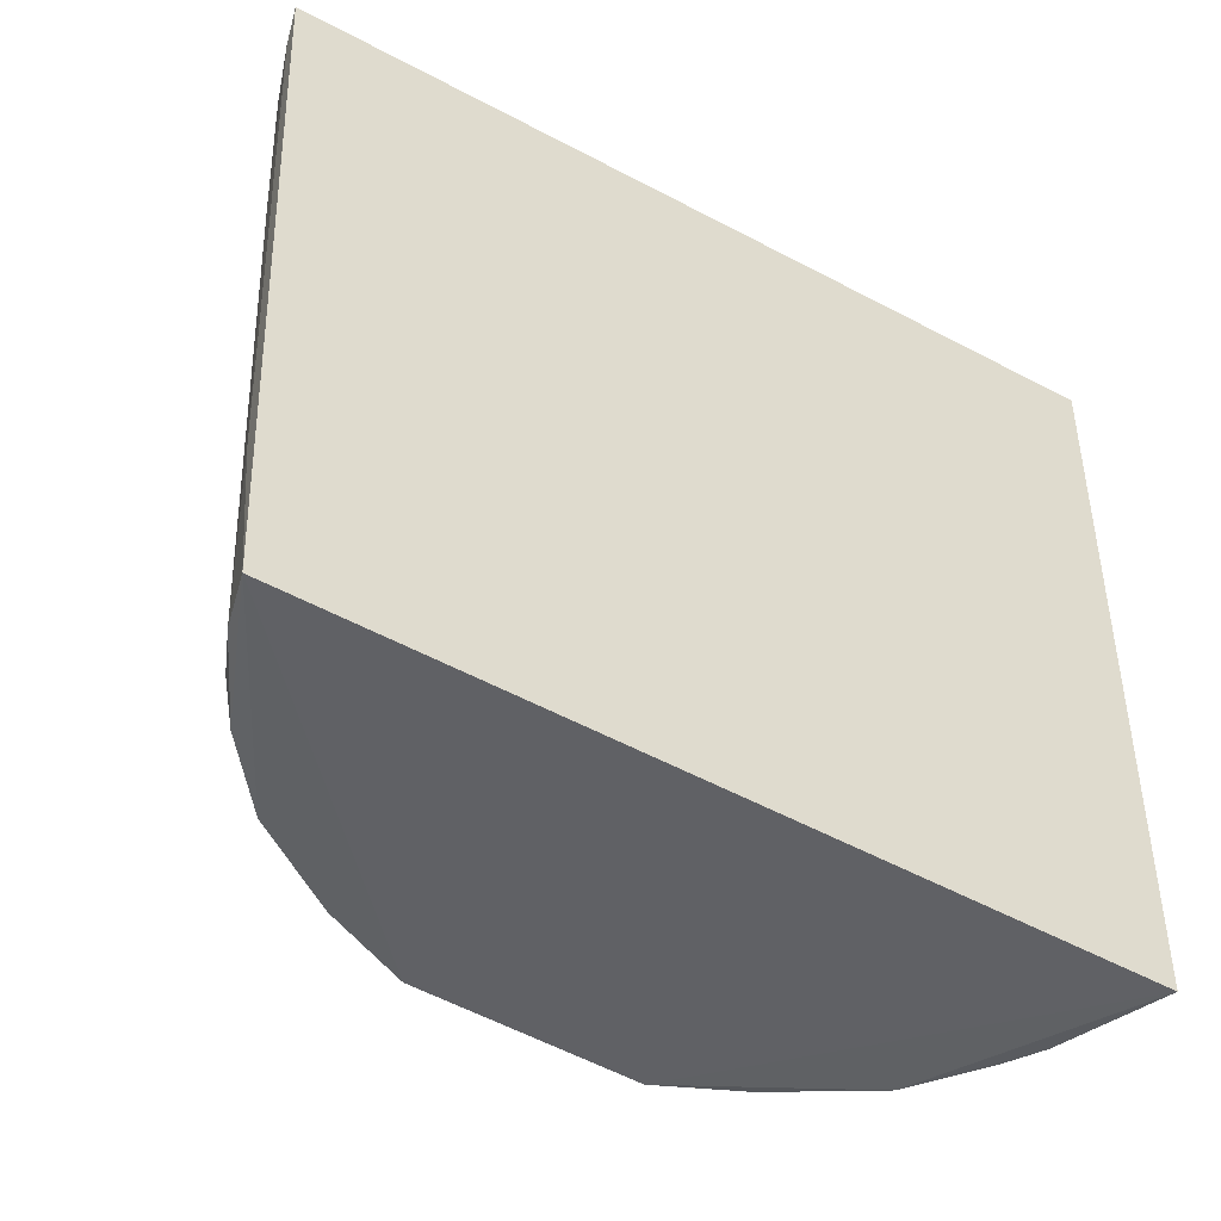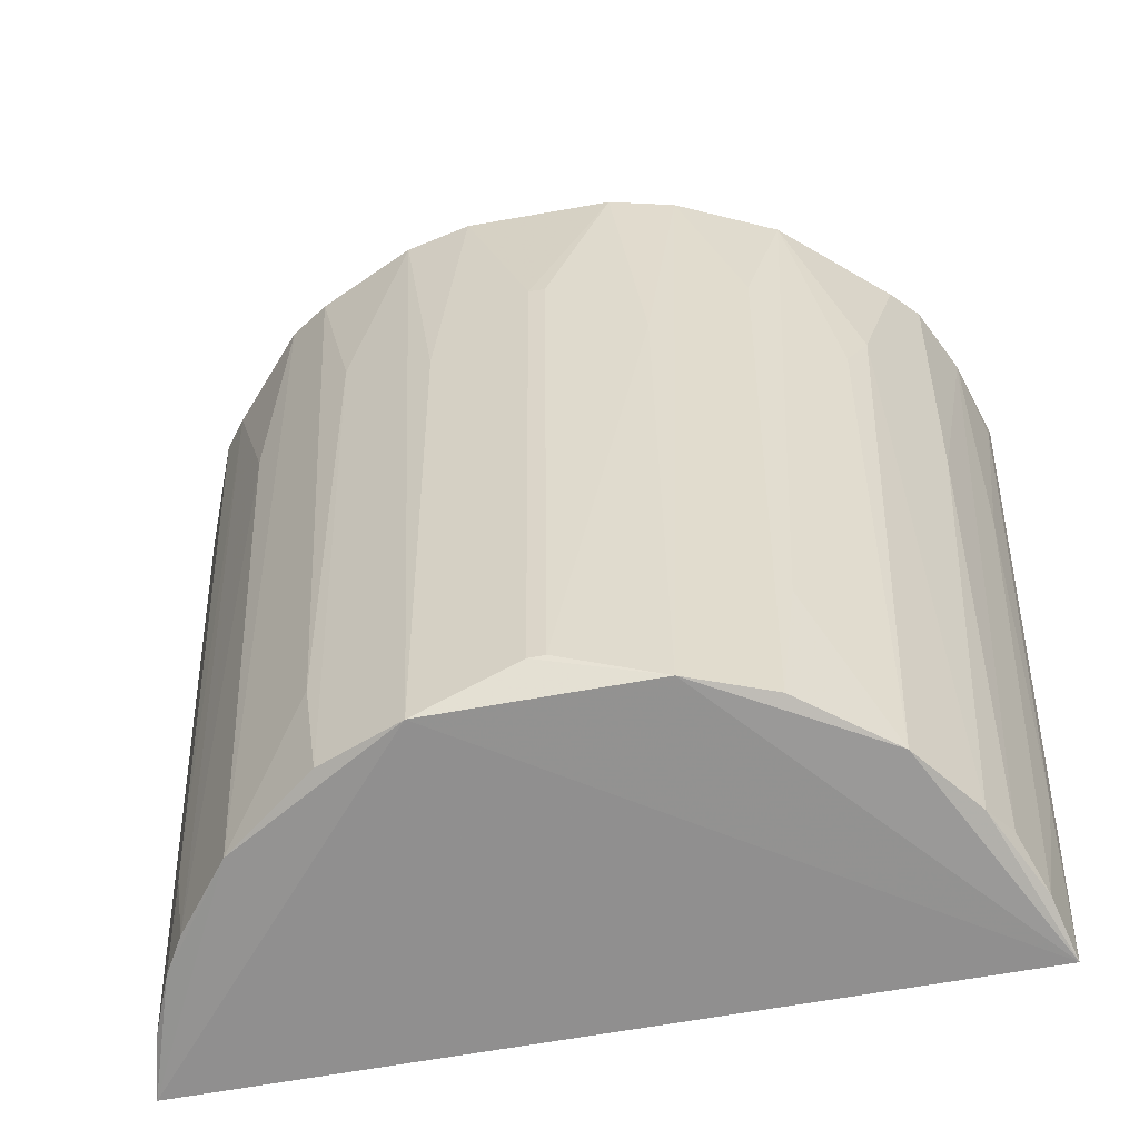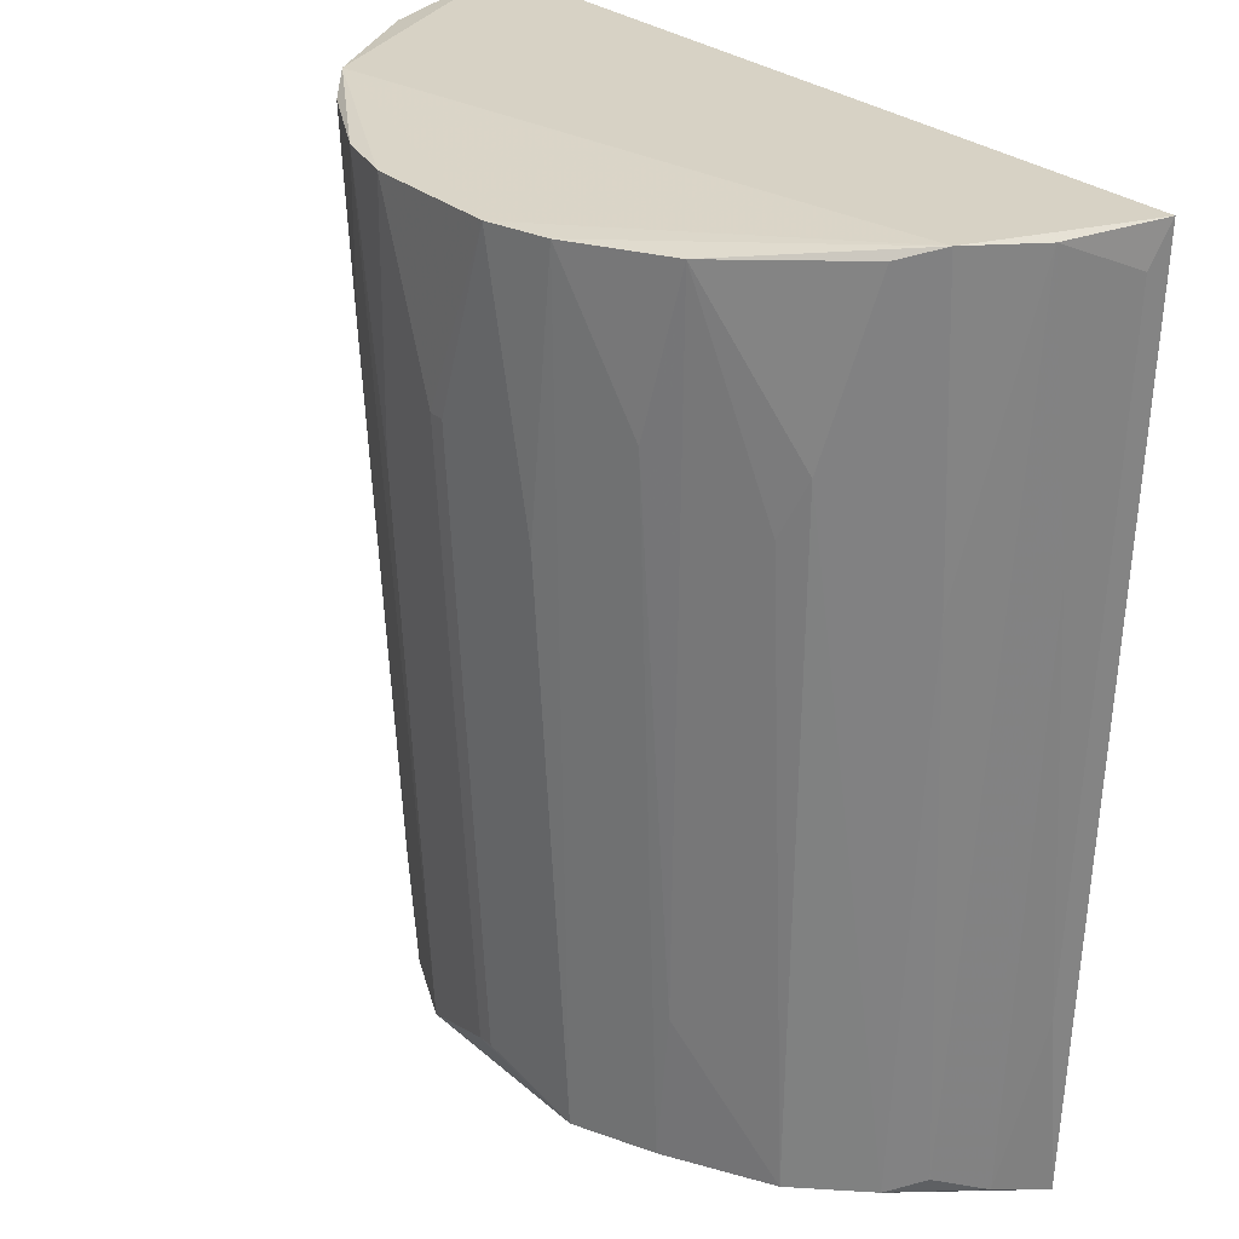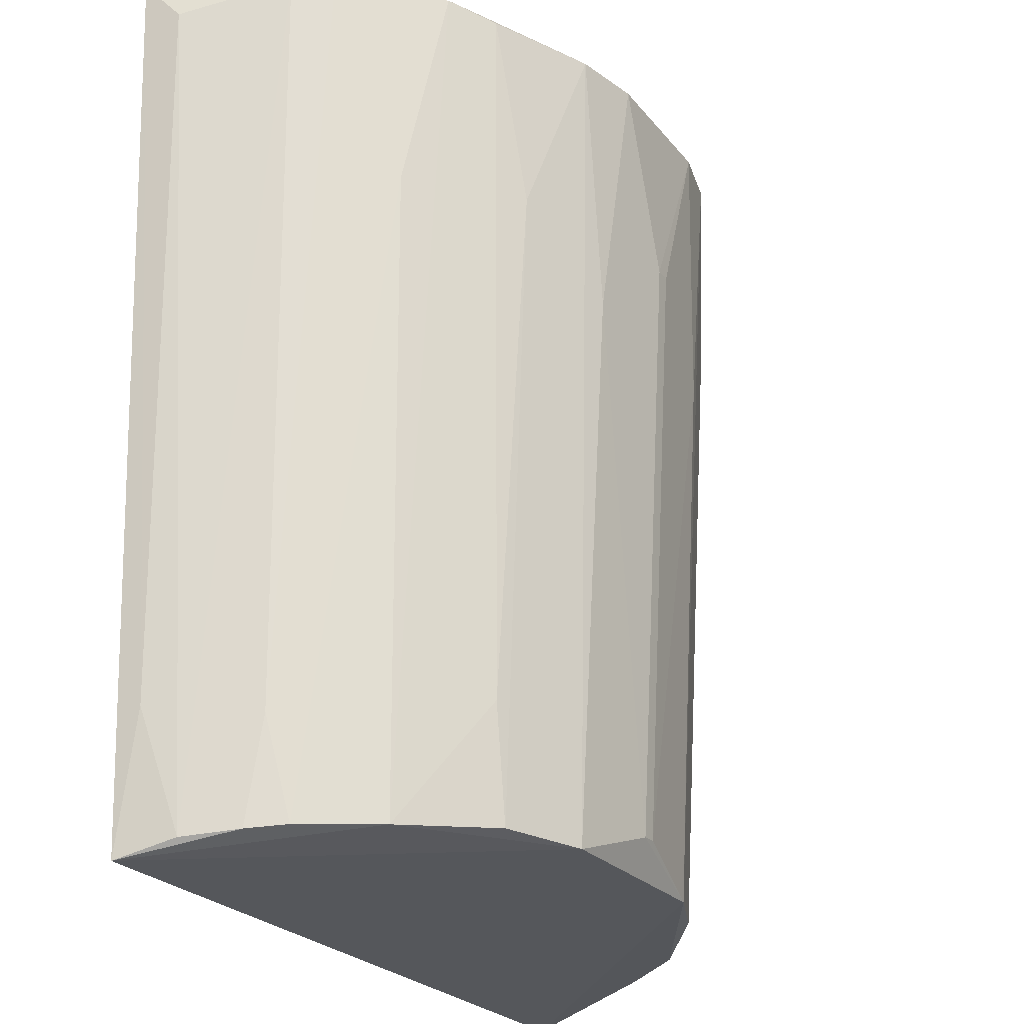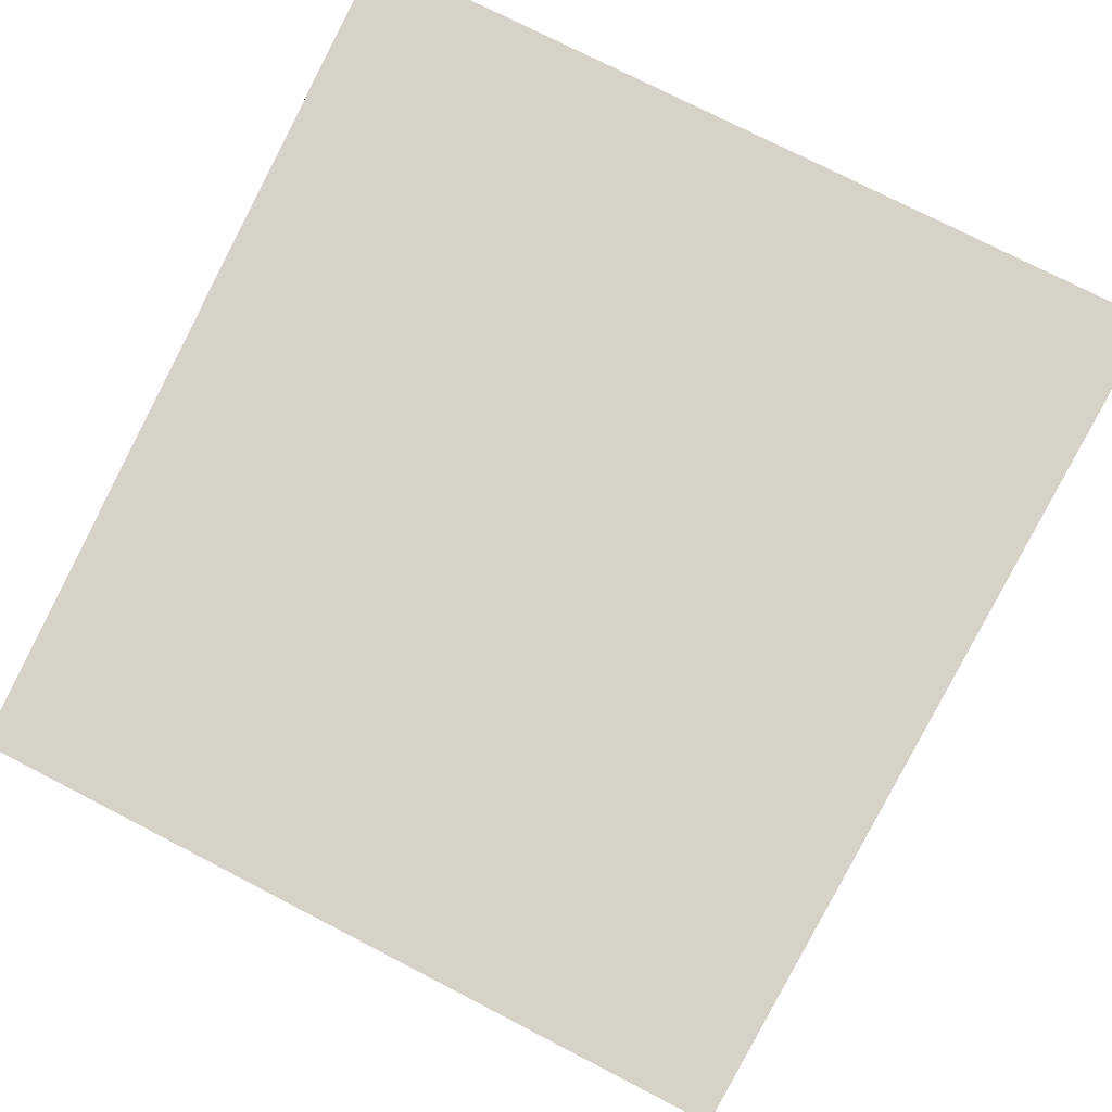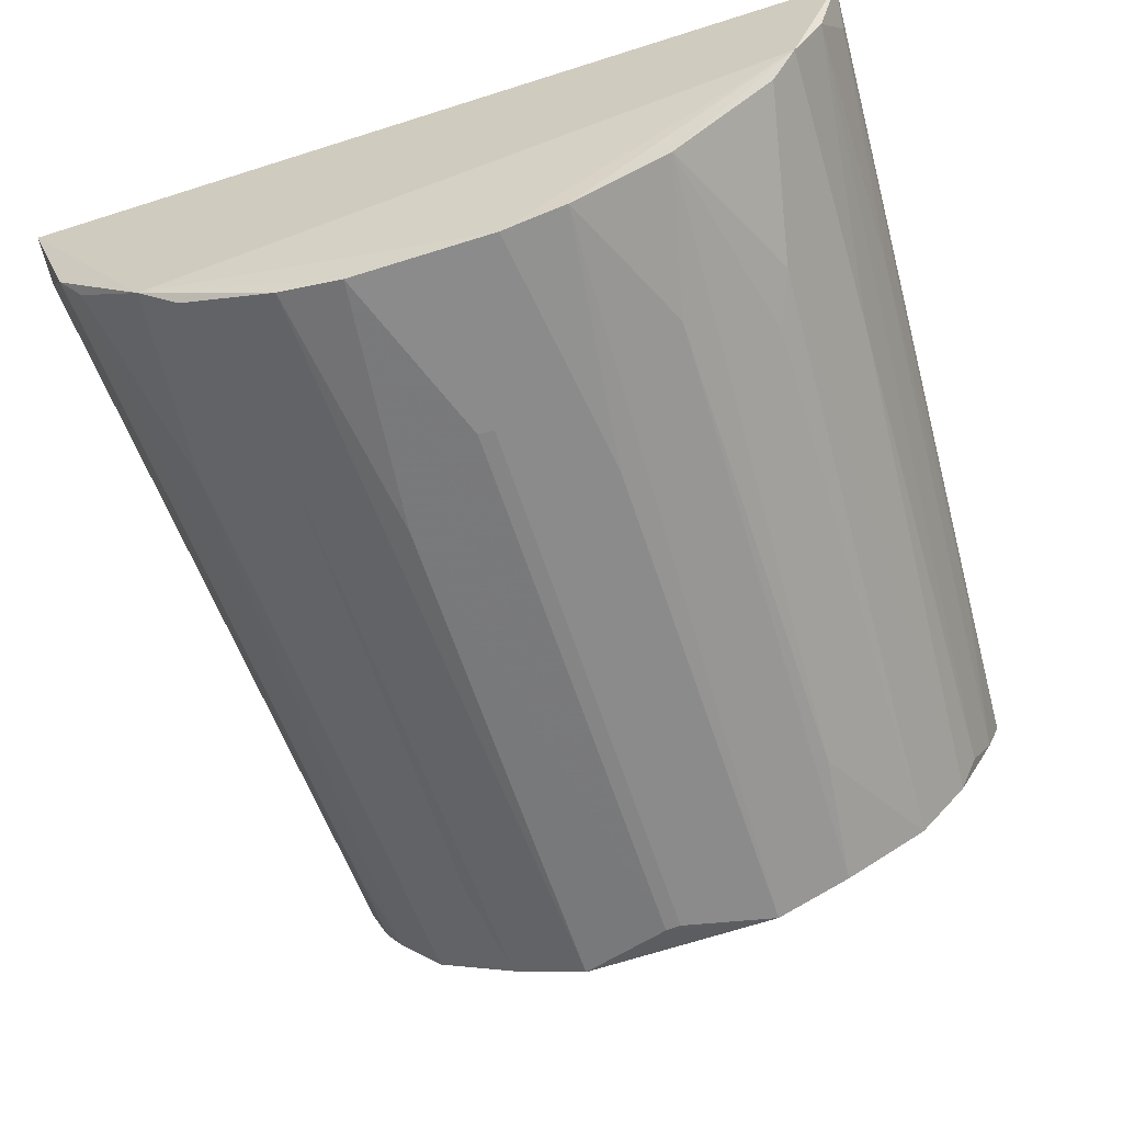
<metadata>
{"format":"obj","ext":"obj","renderer":"f3d","projection":"perspective","resolution":1024,"background":"white","views":[{"elev":-54.6,"azim":-29.5,"up":"+Y"},{"elev":-58.9,"azim":-169.2,"up":"+Y"},{"elev":26.3,"azim":-125.9,"up":"+Y"},{"elev":-24.8,"azim":119.4,"up":"+Y"},{"elev":78.3,"azim":27.0,"up":"+Z"},{"elev":-64.0,"azim":-162.0,"up":"+Z"}]}
</metadata>
<code>
v -0.3295 0.2344 -0.05464
v 0.1731 0.2595 -0.04248
v -0.3051 -0.2604 -0.0415
v 0.1457 -0.2623 -0.0407
v 0.001388 0.2416 -0.2427
v -0.1427 -0.2385 -0.223
v 0.08159 -0.2449 -0.1659
v -0.2202 0.2417 -0.2138
v -0.2412 -0.2428 -0.1658
v 0.1449 0.2512 -0.1261
v -0.3322 0.2575 -0.04332
v -0.01795 -0.2401 -0.2234
v -0.1235 0.2397 -0.2516
v 0.0847 0.251 -0.1962
v -0.2978 0.2533 -0.136
v -0.2847 -0.2383 -0.1064
v 0.1248 -0.2497 -0.1061
v 0.03875 -0.171 -0.2036
v -0.1899 -0.237 -0.2035
v -0.1619 0.2401 -0.2421
v 0.1689 0.2348 -0.06465
v -0.03745 0.2403 -0.2518
v -0.08529 -0.219 -0.2324
v -0.2604 0.1466 -0.1755
v 0.06044 0.2437 -0.2144
v 0.09984 0.1274 -0.1755
v -0.07581 0.1341 -0.2513
v -0.2966 -0.2506 -0.07579
v 0.1128 -0.2472 -0.1264
v -0.2721 -0.2449 -0.1266
v 0.1375 -0.2528 -0.07512
v -0.1985 0.1517 -0.222
v 0.02956 -0.2386 -0.2038
v 0.03708 0.1324 -0.2217
v -0.1997 -0.1519 -0.2036
v -0.142 0.0858 -0.241
v 0.1301 0.2456 -0.1463
v -0.2819 0.2463 -0.1561
v -0.01894 0.08601 -0.2412
v -0.2937 0.08002 -0.1264
v -0.07579 -0.2196 -0.2326
v -0.3091 -0.1516 -0.05464
v -0.3159 0.0908 -0.07607
v 0.1482 -0.1822 -0.0546
v -0.3168 0.252 -0.09588
v 0.1241 -0.1889 -0.1163
v -0.08526 0.1338 -0.251
v -0.2475 0.1152 -0.1846
f 35 9 48
f 6 3 9
f 4 2 11
f 3 4 11
f 4 3 12
f 3 6 12
f 7 4 12
f 2 10 14
f 14 13 15
f 11 2 15
f 2 14 15
f 4 7 17
f 14 7 18
f 6 9 19
f 15 13 20
f 8 15 20
f 10 2 21
f 14 5 22
f 13 14 22
f 5 14 25
f 14 18 25
f 7 14 26
f 13 22 27
f 17 7 29
f 7 26 29
f 9 3 30
f 24 9 30
f 3 28 30
f 28 16 30
f 4 17 31
f 10 21 31
f 6 19 32
f 20 6 32
f 8 20 32
f 12 5 33
f 7 12 33
f 18 7 33
f 18 33 34
f 5 25 34
f 25 18 34
f 33 5 34
f 19 9 35
f 32 19 35
f 8 32 35
f 6 20 36
f 20 13 36
f 23 6 36
f 13 23 36
f 14 10 37
f 26 14 37
f 29 26 37
f 15 8 38
f 8 24 38
f 24 30 38
f 5 12 39
f 22 5 39
f 30 16 40
f 15 38 40
f 38 30 40
f 12 6 41
f 6 23 41
f 27 22 41
f 23 27 41
f 39 12 41
f 22 39 41
f 11 1 42
f 3 11 42
f 28 3 42
f 28 42 43
f 42 1 43
f 2 4 44
f 21 2 44
f 4 31 44
f 31 21 44
f 1 11 45
f 11 15 45
f 16 28 45
f 15 40 45
f 40 16 45
f 28 43 45
f 43 1 45
f 17 29 46
f 31 17 46
f 10 31 46
f 37 10 46
f 29 37 46
f 23 13 47
f 13 27 47
f 27 23 47
f 24 8 48
f 9 24 48
f 8 35 48

</code>
